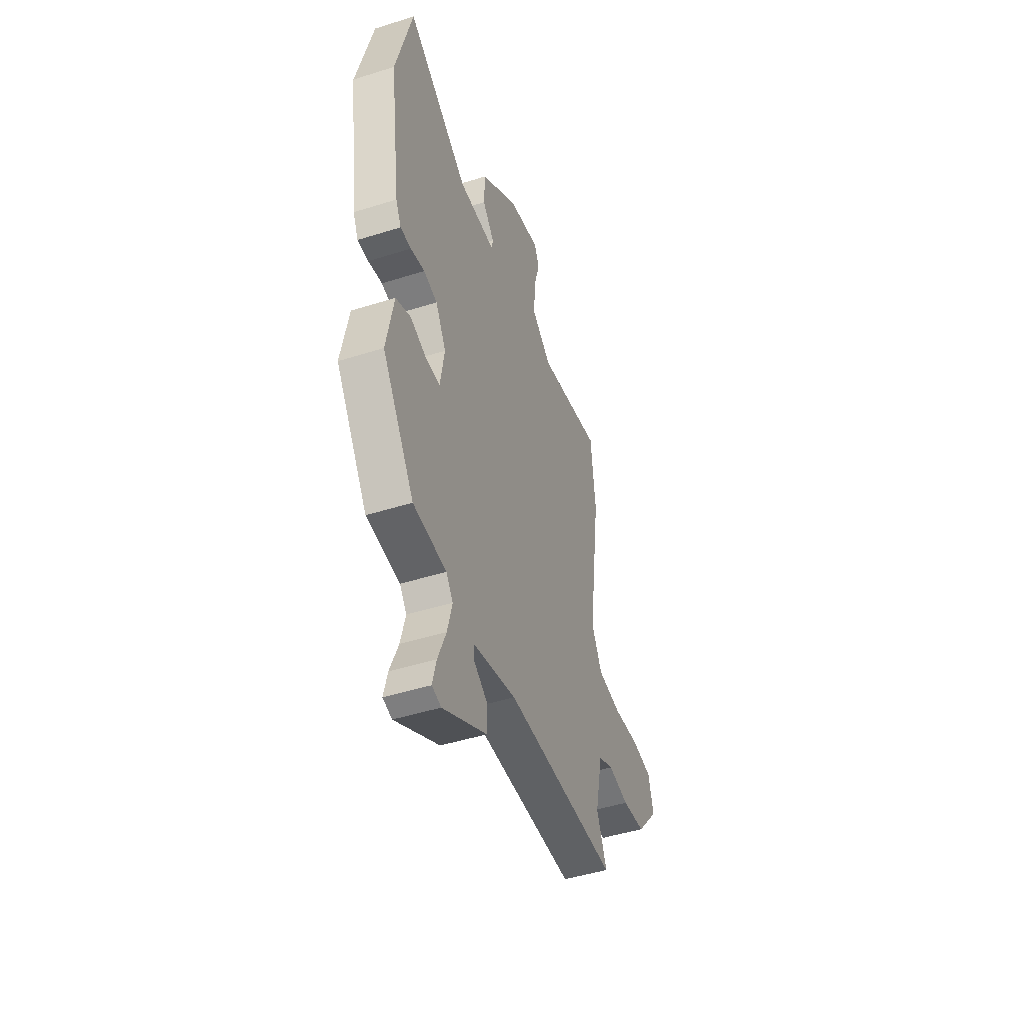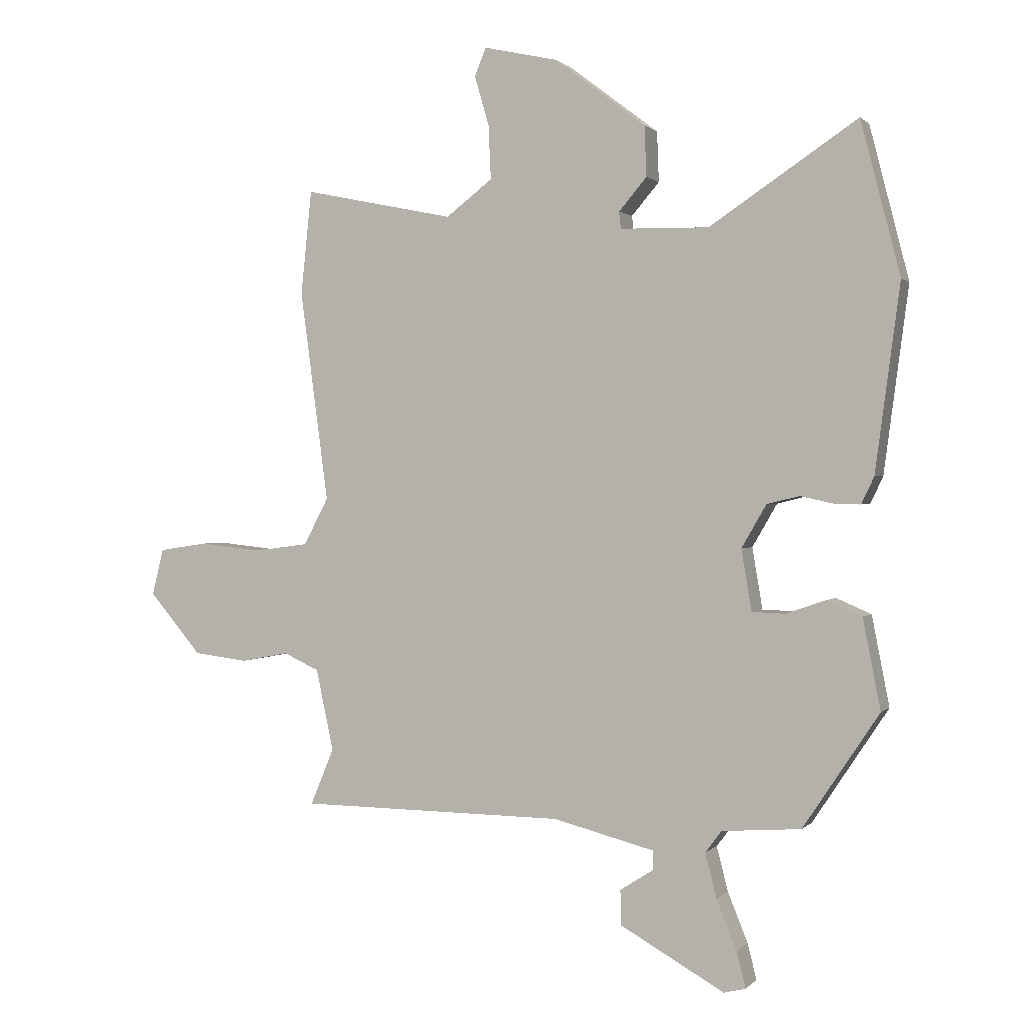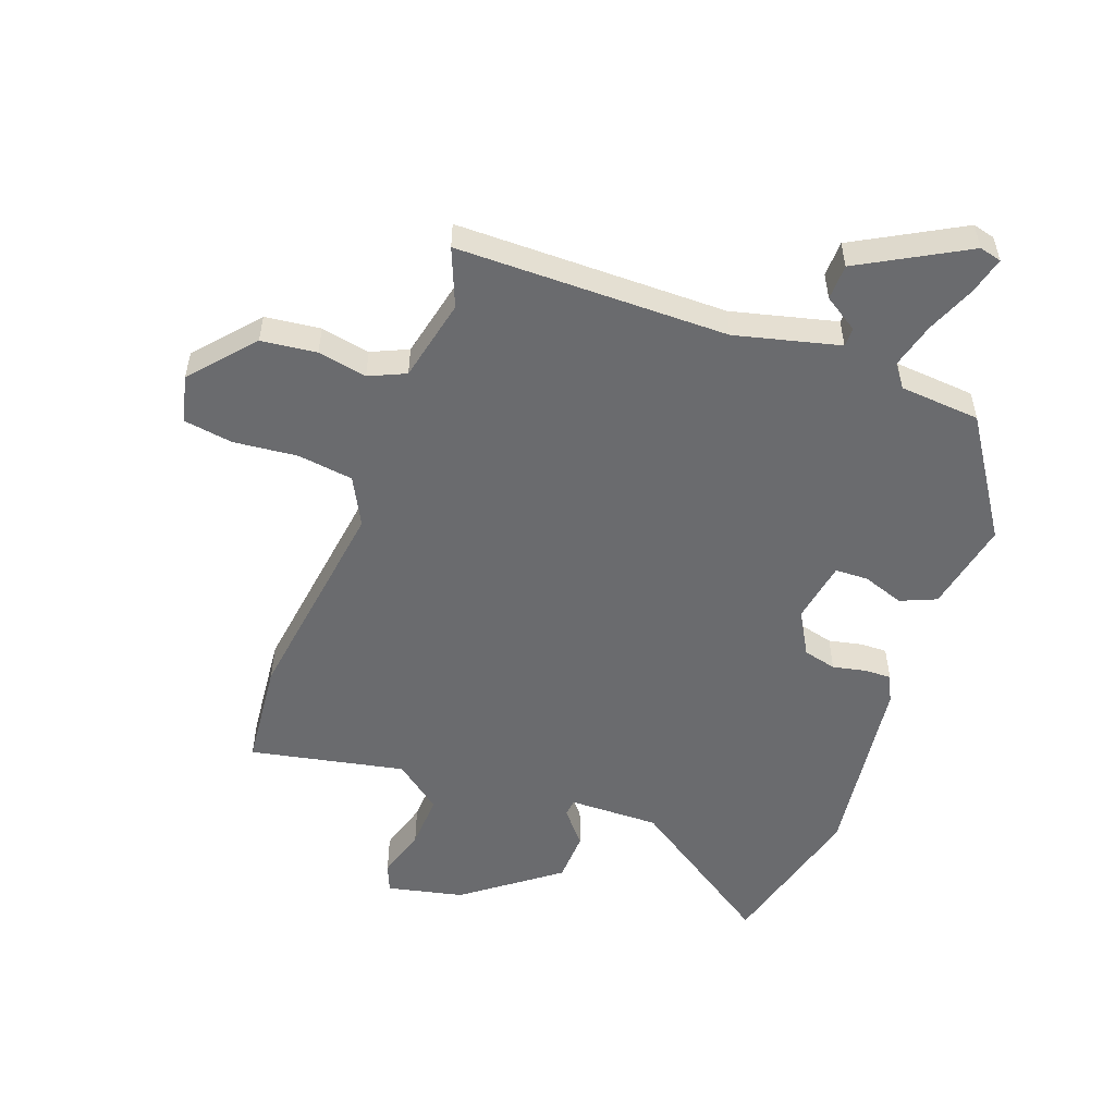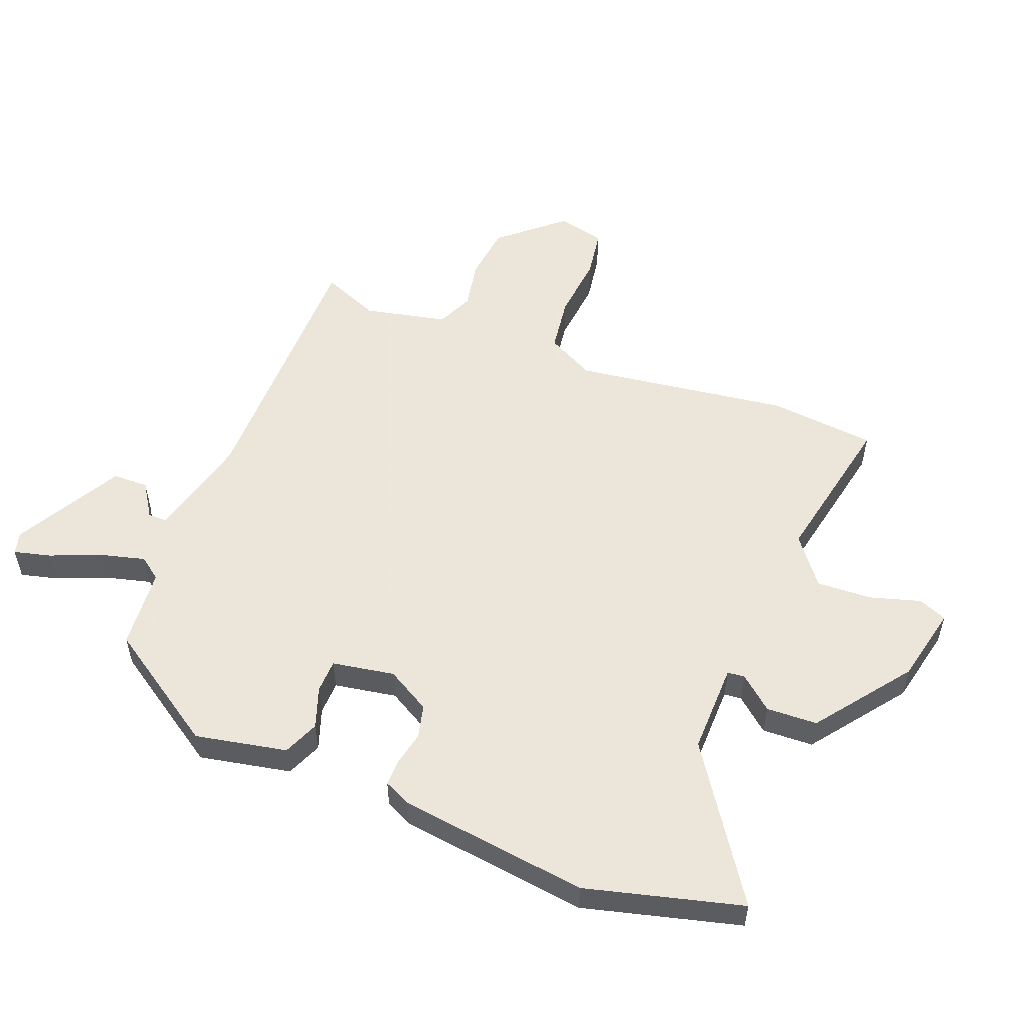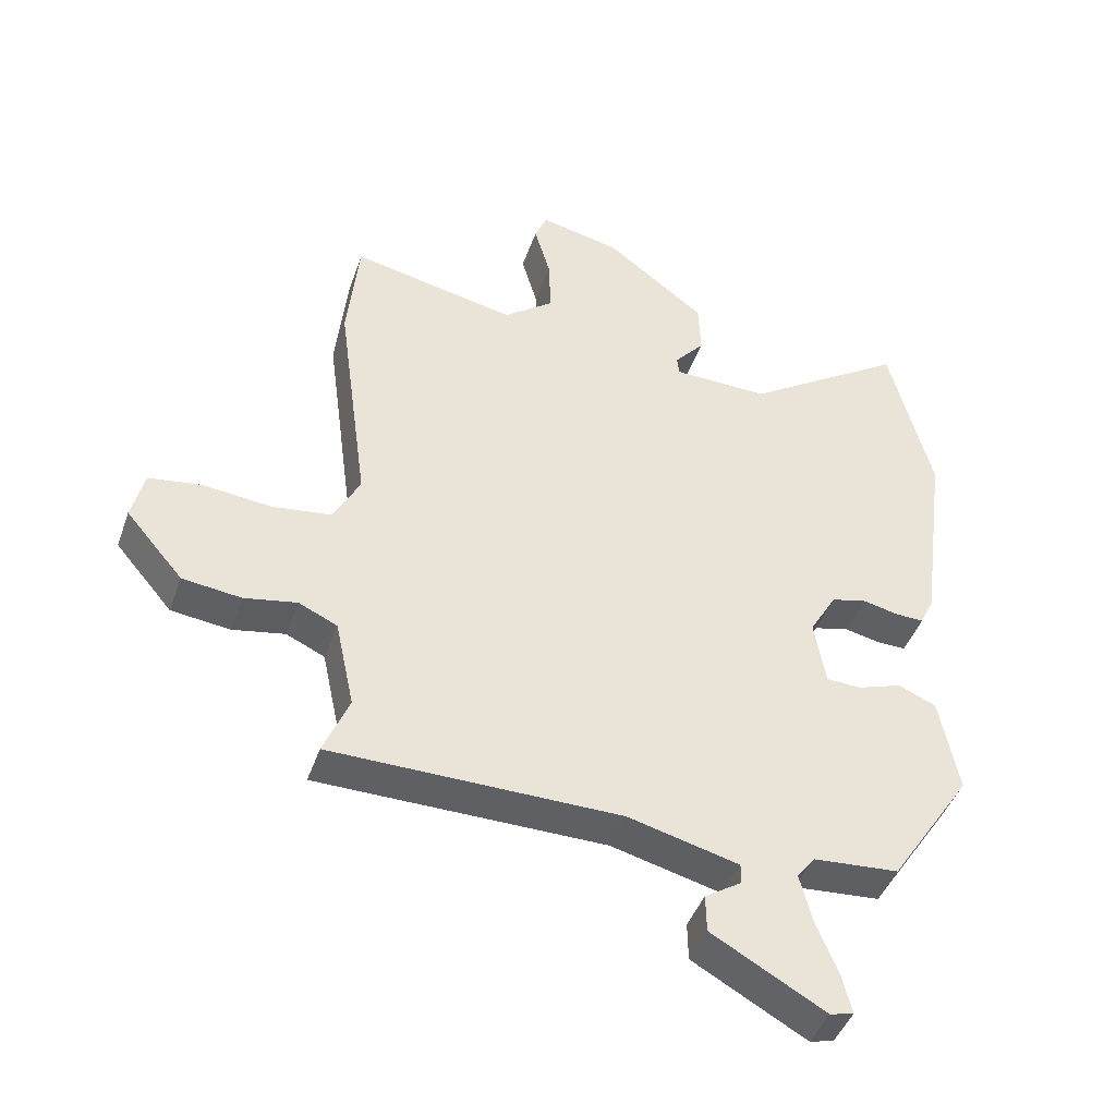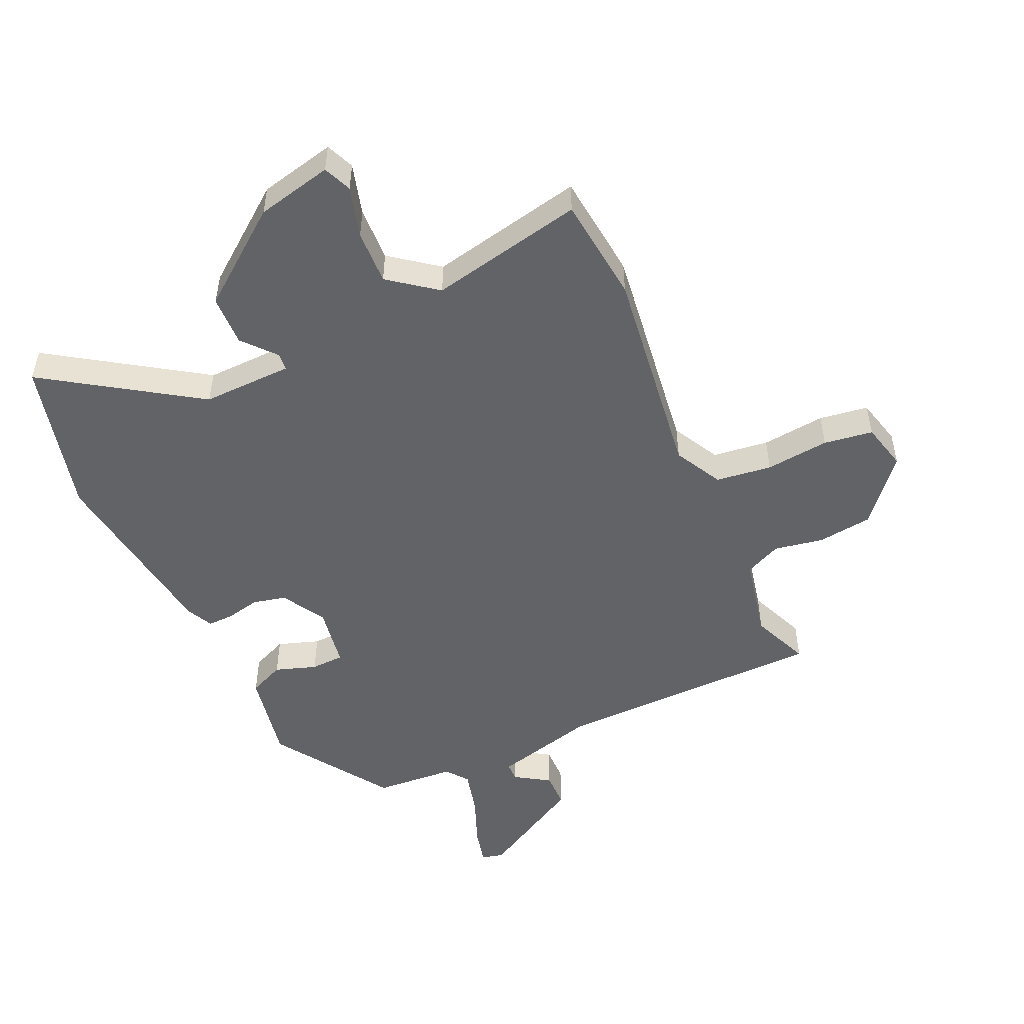
<metadata>
{"format":"obj","ext":"obj","renderer":"f3d","projection":"perspective","resolution":1024,"background":"white","views":[{"elev":-46.9,"azim":-70.3,"up":"+Z"},{"elev":0.9,"azim":-159.7,"up":"+Z"},{"elev":-53.4,"azim":159.6,"up":"+Y"},{"elev":54.2,"azim":-68.9,"up":"+Y"},{"elev":-43.9,"azim":161.2,"up":"+Z"},{"elev":-50.8,"azim":24.6,"up":"+Y"}]}
</metadata>
<code>
v 0.49 0.07 0.595
v 0.508 0.07 0.422
v 0.461 0.07 0.072
v 0.502 0.07 -0.006
v 0.593 0.07 -0.018
v 0.697 0.07 -0.007
v 0.777 0.07 -0.019
v 0.796 0.07 -0.096
v 0.709 0.07 -0.198
v 0.619 0.07 -0.209
v 0.539 0.07 -0.194
v 0.48 0.07 -0.221
v 0.451 0.07 -0.356
v 0.49 0.07 -0.45
v 0.049 0.07 -0.454
v -0.12 0.07 -0.497
v -0.12 0.07 -0.528
v -0.064 0.07 -0.564
v -0.065 0.07 -0.622
v -0.238 0.07 -0.719
v -0.274 0.07 -0.71
v -0.259 0.07 -0.65
v -0.226 0.07 -0.569
v -0.207 0.07 -0.495
v -0.234 0.07 -0.459
v -0.365 0.07 -0.449
v -0.491 0.07 -0.259
v -0.462 0.07 -0.11
v -0.404 0.07 -0.085
v -0.337 0.07 -0.108
v -0.283 0.07 -0.106
v -0.266 0.07 -0.005
v -0.307 0.07 0.066
v -0.361 0.07 0.079
v -0.416 0.07 0.067
v -0.459 0.07 0.066
v -0.48 0.07 0.11
v -0.521 0.07 0.418
v -0.456 0.07 0.672
v -0.211 0.07 0.509
v -0.064 0.07 0.512
v -0.061 0.07 0.54
v -0.107 0.07 0.594
v -0.104 0.07 0.677
v 0.047 0.07 0.792
v 0.171 0.07 0.82
v 0.19 0.07 0.774
v 0.166 0.07 0.691
v 0.162 0.07 0.602
v 0.239 0.07 0.543
v 0.49 0 0.595
v 0.508 0 0.422
v 0.461 0 0.072
v 0.502 0 -0.006
v 0.593 0 -0.018
v 0.697 0 -0.007
v 0.777 0 -0.019
v 0.796 0 -0.096
v 0.709 0 -0.198
v 0.619 0 -0.209
v 0.539 0 -0.194
v 0.48 0 -0.221
v 0.451 0 -0.356
v 0.49 0 -0.45
v 0.049 0 -0.454
v -0.12 0 -0.497
v -0.12 0 -0.528
v -0.064 0 -0.564
v -0.065 0 -0.622
v -0.238 0 -0.719
v -0.274 0 -0.71
v -0.259 0 -0.65
v -0.226 0 -0.569
v -0.207 0 -0.495
v -0.234 0 -0.459
v -0.365 0 -0.449
v -0.491 0 -0.259
v -0.462 0 -0.11
v -0.404 0 -0.085
v -0.337 0 -0.108
v -0.283 0 -0.106
v -0.266 0 -0.005
v -0.307 0 0.066
v -0.361 0 0.079
v -0.416 0 0.067
v -0.459 0 0.066
v -0.48 0 0.11
v -0.521 0 0.418
v -0.456 0 0.672
v -0.211 0 0.509
v -0.064 0 0.512
v -0.061 0 0.54
v -0.107 0 0.594
v -0.104 0 0.677
v 0.047 0 0.792
v 0.171 0 0.82
v 0.19 0 0.774
v 0.166 0 0.691
v 0.162 0 0.602
v 0.239 0 0.543
f 45 46 47 48
f 45 48 49
f 42 43 44 45
f 41 42 45 49
f 37 38 39 40
f 37 40 41
f 34 35 36 37
f 33 34 37 41
f 32 33 41 49
f 27 28 29 30
f 25 26 27 30
f 24 25 30 31
f 20 21 22 23
f 20 23 24
f 17 18 19 20
f 16 17 20 24
f 15 16 24 31
f 13 14 15 31
f 8 9 10 11
f 6 7 8 11
f 5 6 11 12
f 4 5 12
f 3 4 12 13
f 50 1 2 3
f 31 32 49 50
f 3 13 31 50
f 98 97 96 95
f 99 98 95
f 95 94 93 92
f 99 95 92 91
f 90 89 88 87
f 91 90 87
f 87 86 85 84
f 91 87 84 83
f 99 91 83 82
f 80 79 78 77
f 80 77 76 75
f 81 80 75 74
f 73 72 71 70
f 74 73 70
f 70 69 68 67
f 74 70 67 66
f 81 74 66 65
f 81 65 64 63
f 61 60 59 58
f 61 58 57 56
f 62 61 56 55
f 62 55 54
f 63 62 54 53
f 53 52 51 100
f 100 99 82 81
f 100 81 63 53
f 1 51 52 2
f 2 52 53 3
f 3 53 54 4
f 4 54 55 5
f 5 55 56 6
f 6 56 57 7
f 7 57 58 8
f 8 58 59 9
f 9 59 60 10
f 10 60 61 11
f 11 61 62 12
f 12 62 63 13
f 13 63 64 14
f 14 64 65 15
f 15 65 66 16
f 16 66 67 17
f 17 67 68 18
f 18 68 69 19
f 19 69 70 20
f 20 70 71 21
f 21 71 72 22
f 22 72 73 23
f 23 73 74 24
f 24 74 75 25
f 25 75 76 26
f 26 76 77 27
f 27 77 78 28
f 28 78 79 29
f 29 79 80 30
f 30 80 81 31
f 31 81 82 32
f 32 82 83 33
f 33 83 84 34
f 34 84 85 35
f 35 85 86 36
f 36 86 87 37
f 37 87 88 38
f 38 88 89 39
f 39 89 90 40
f 40 90 91 41
f 41 91 92 42
f 42 92 93 43
f 43 93 94 44
f 44 94 95 45
f 45 95 96 46
f 46 96 97 47
f 47 97 98 48
f 48 98 99 49
f 49 99 100 50
f 50 100 51 1

</code>
